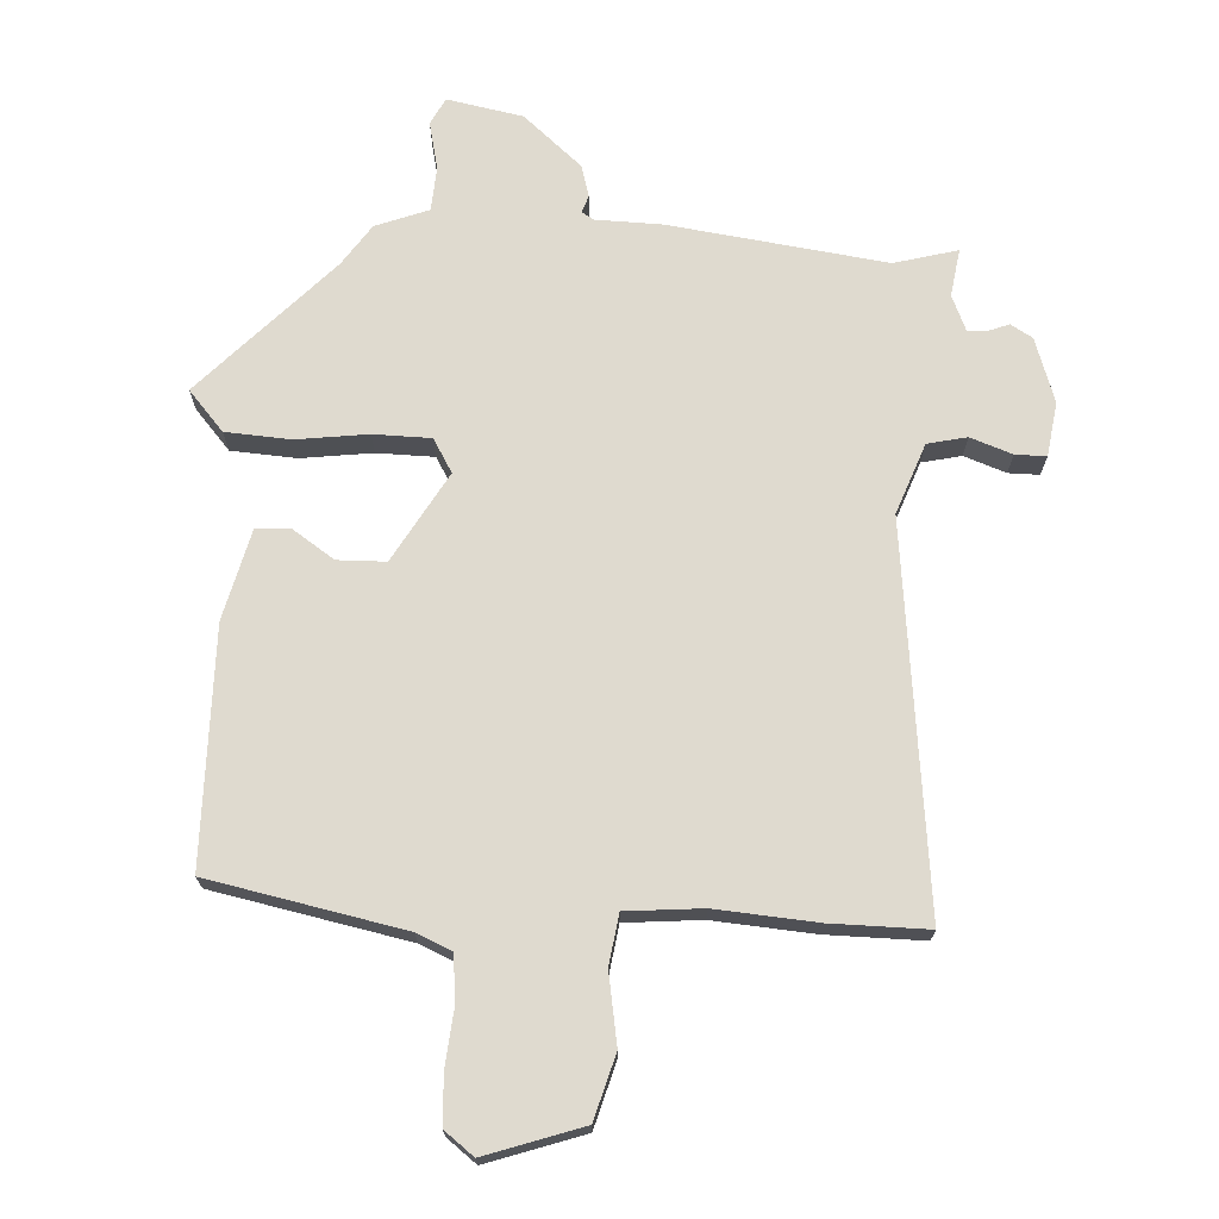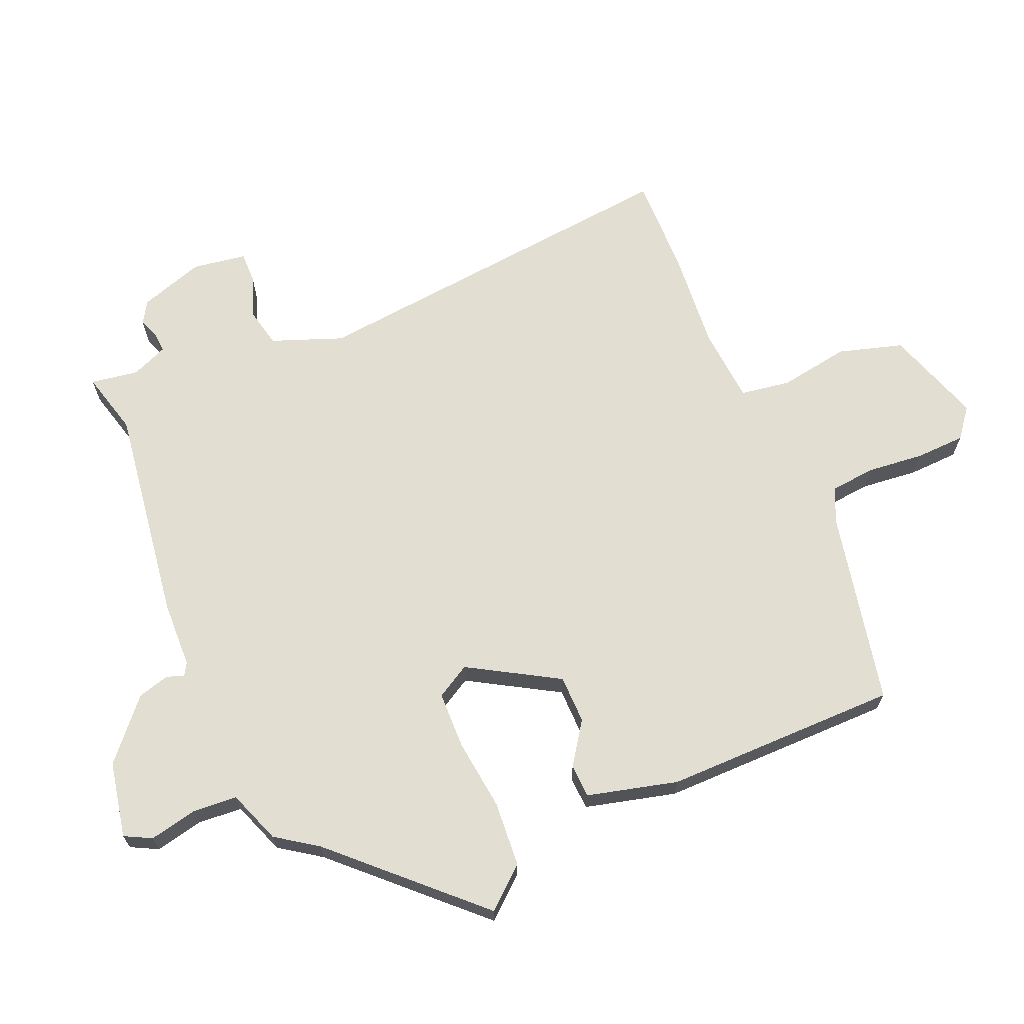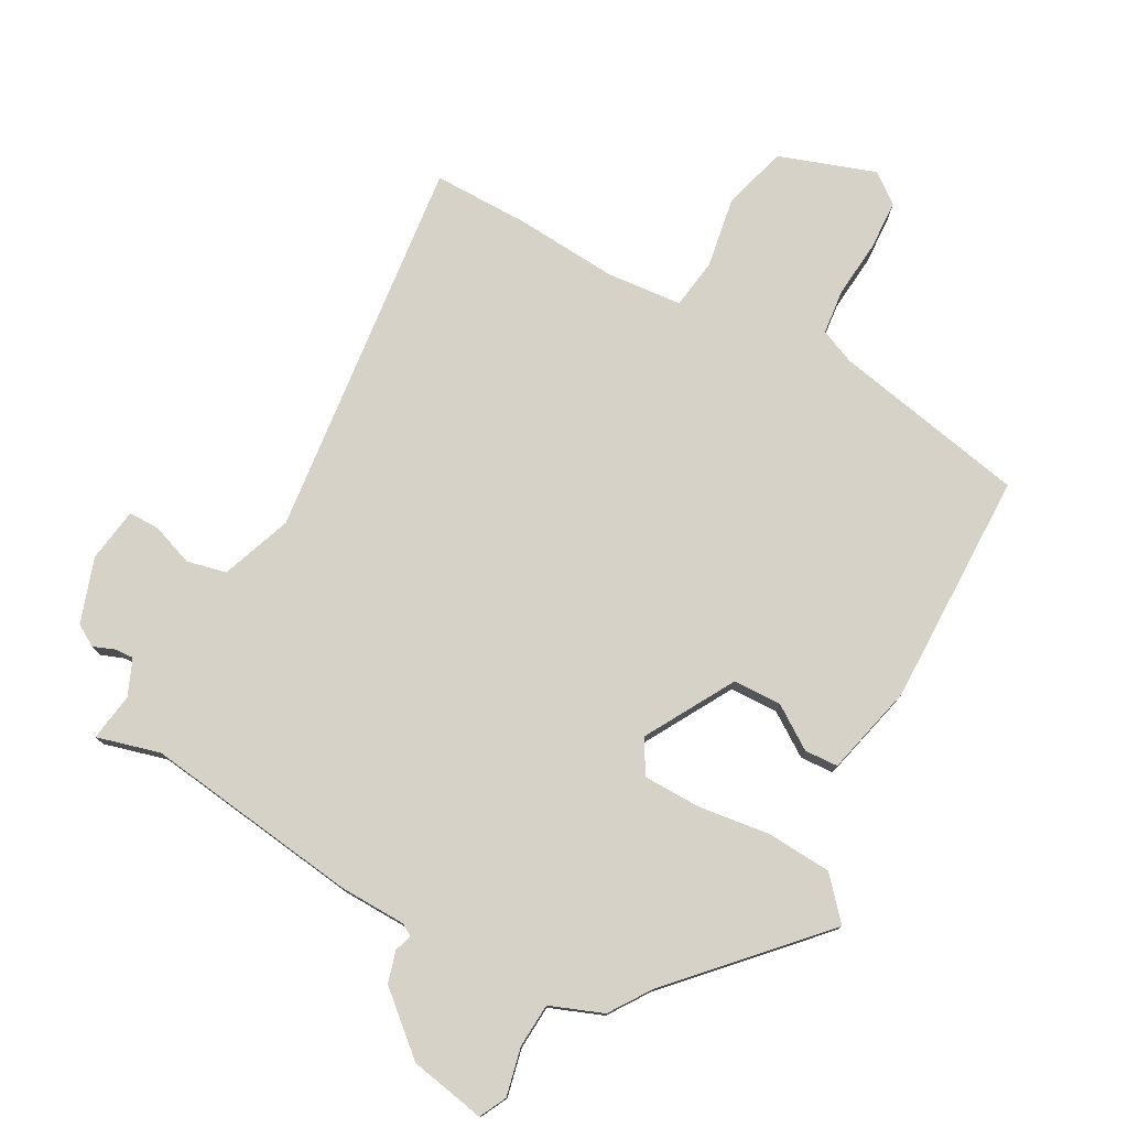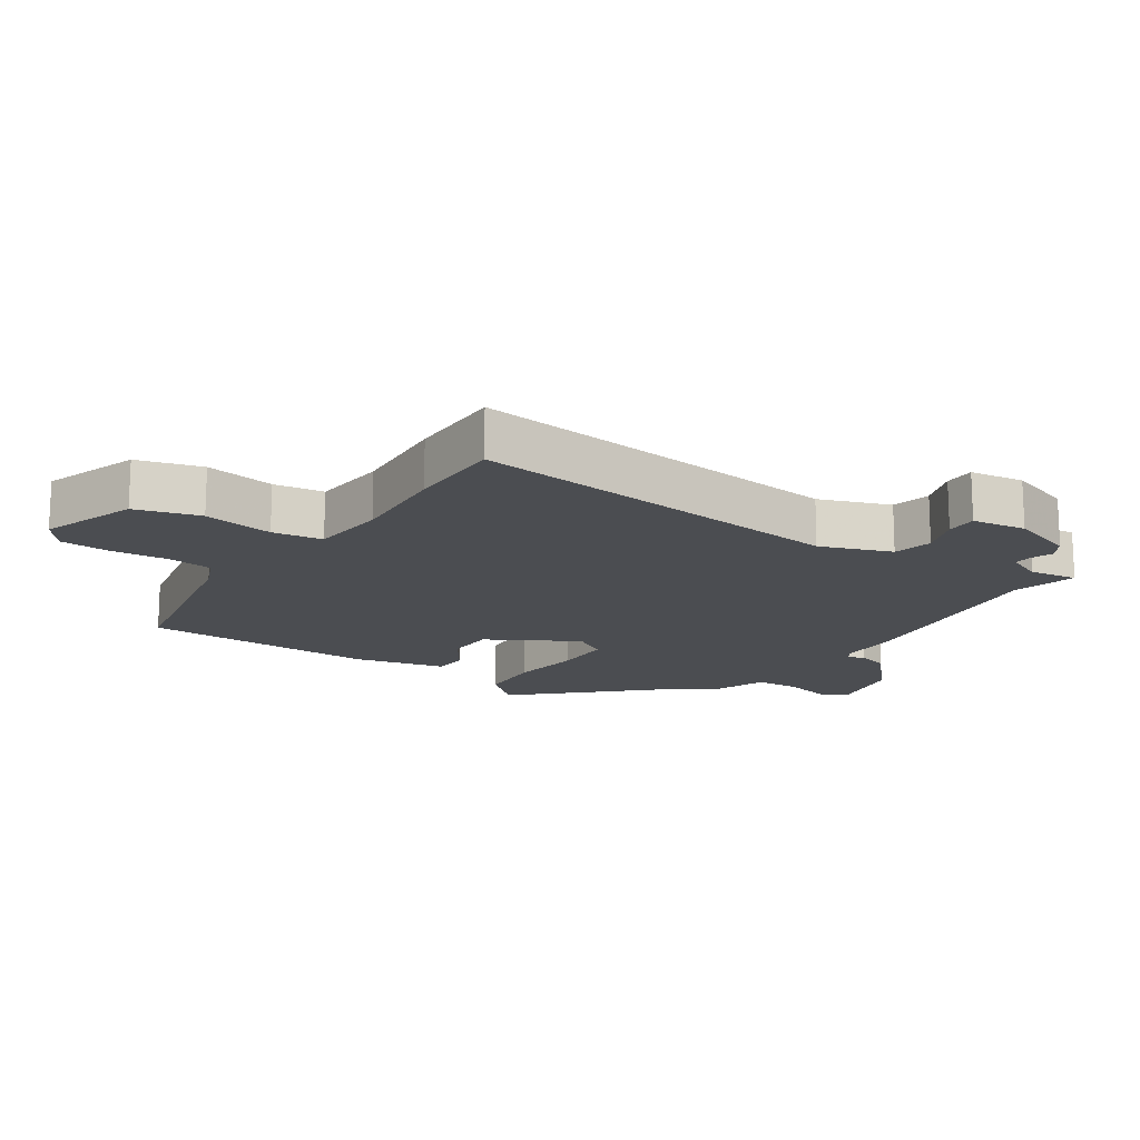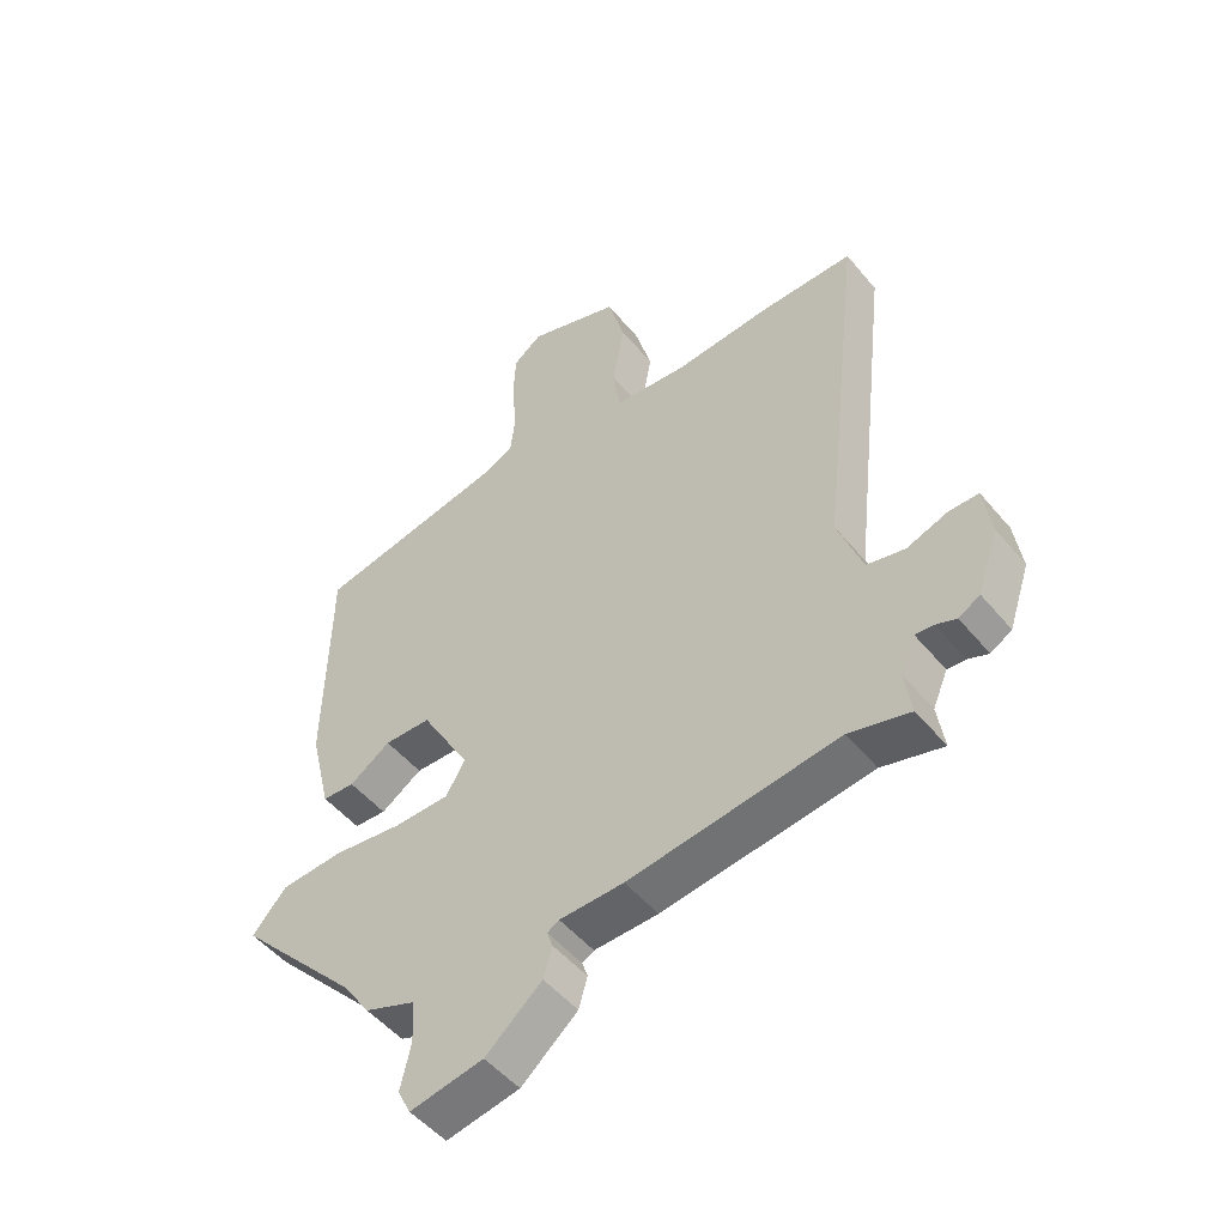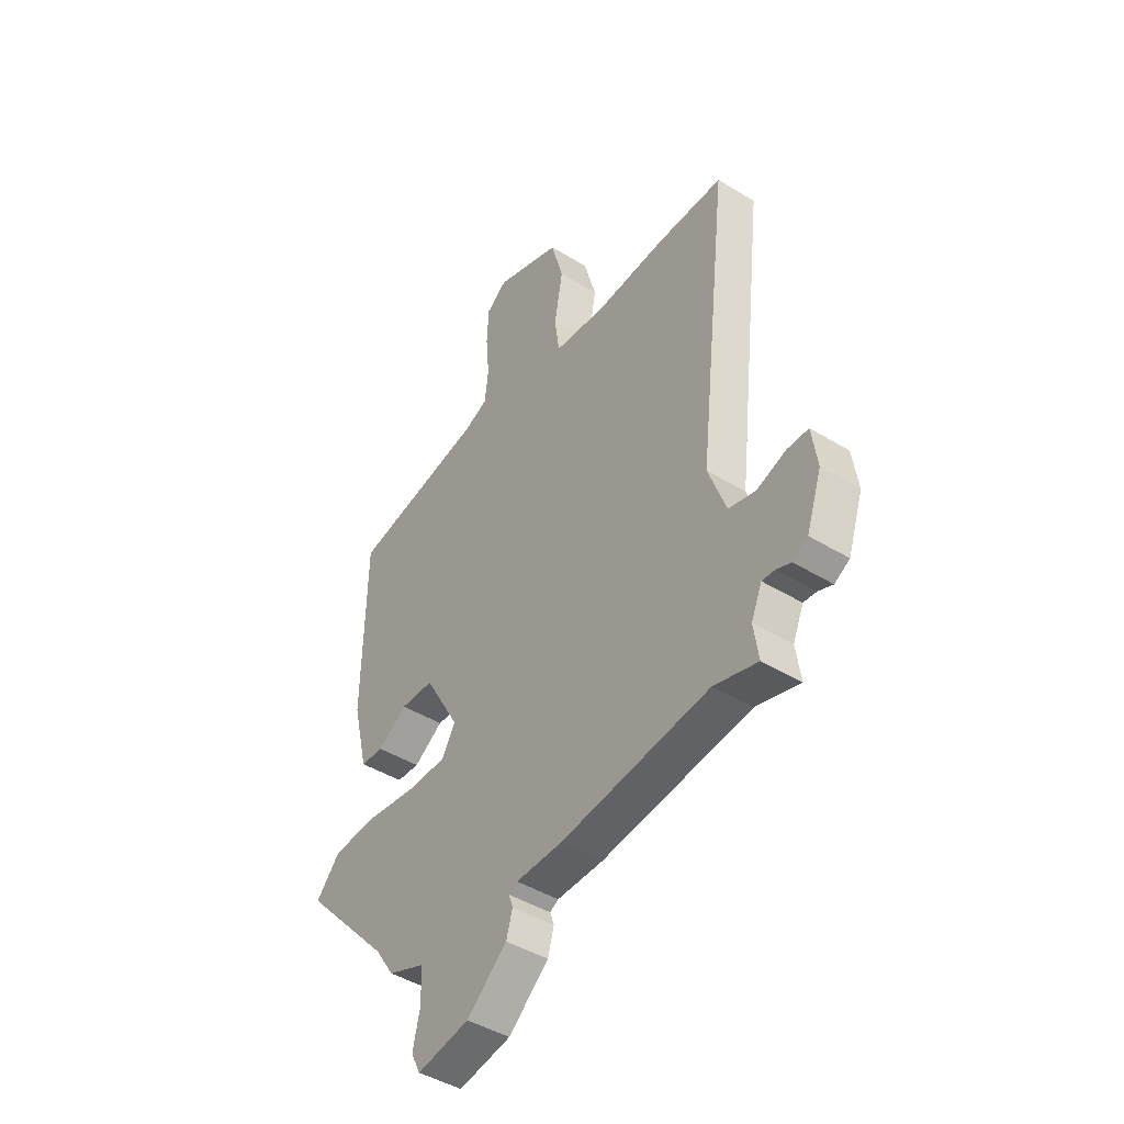
<metadata>
{"format":"obj","ext":"obj","renderer":"f3d","projection":"perspective","resolution":1024,"background":"white","views":[{"elev":70.7,"azim":3.4,"up":"+Y"},{"elev":67.6,"azim":-112.3,"up":"+Y"},{"elev":77.4,"azim":-151.1,"up":"+Y"},{"elev":-16.0,"azim":56.3,"up":"+Y"},{"elev":-50.5,"azim":38.2,"up":"+Z"},{"elev":-44.3,"azim":54.3,"up":"+Z"}]}
</metadata>
<code>
v -0.46 0.07 0.486
v -0.158 0.07 0.545
v -0.104 0.07 0.568
v -0.096 0.07 0.638
v -0.104 0.07 0.727
v -0.1 0.07 0.804
v -0.054 0.07 0.839
v 0.095 0.07 0.787
v 0.123 0.07 0.687
v 0.104 0.07 0.578
v 0.115 0.07 0.5
v 0.233 0.07 0.489
v 0.39 0.07 0.5
v 0.54 0.07 0.5
v 0.471 0.07 -0.095
v 0.511 0.07 -0.205
v 0.572 0.07 -0.219
v 0.637 0.07 -0.196
v 0.685 0.07 -0.196
v 0.697 0.07 -0.28
v 0.663 0.07 -0.38
v 0.629 0.07 -0.4
v 0.596 0.07 -0.387
v 0.567 0.07 -0.385
v 0.543 0.07 -0.441
v 0.554 0.07 -0.515
v 0.456 0.07 -0.488
v 0.12 0.07 -0.531
v 0.017 0.07 -0.533
v -0.002 0.07 -0.544
v 0.007 0.07 -0.571
v -0.007 0.07 -0.62
v -0.098 0.07 -0.698
v -0.216 0.07 -0.72
v -0.237 0.07 -0.678
v -0.22 0.07 -0.604
v -0.224 0.07 -0.535
v -0.306 0.07 -0.503
v -0.349 0.07 -0.439
v -0.547 0.07 -0.226
v -0.492 0.07 -0.164
v -0.391 0.07 -0.158
v -0.28 0.07 -0.173
v -0.191 0.07 -0.172
v -0.16 0.07 -0.12
v -0.239 0.07 0.019
v -0.314 0.07 0.021
v -0.38 0.07 -0.023
v -0.432 0.07 -0.02
v -0.466 0.07 0.121
v -0.46 0 0.486
v -0.158 0 0.545
v -0.104 0 0.568
v -0.096 0 0.638
v -0.104 0 0.727
v -0.1 0 0.804
v -0.054 0 0.839
v 0.095 0 0.787
v 0.123 0 0.687
v 0.104 0 0.578
v 0.115 0 0.5
v 0.233 0 0.489
v 0.39 0 0.5
v 0.54 0 0.5
v 0.471 0 -0.095
v 0.511 0 -0.205
v 0.572 0 -0.219
v 0.637 0 -0.196
v 0.685 0 -0.196
v 0.697 0 -0.28
v 0.663 0 -0.38
v 0.629 0 -0.4
v 0.596 0 -0.387
v 0.567 0 -0.385
v 0.543 0 -0.441
v 0.554 0 -0.515
v 0.456 0 -0.488
v 0.12 0 -0.531
v 0.017 0 -0.533
v -0.002 0 -0.544
v 0.007 0 -0.571
v -0.007 0 -0.62
v -0.098 0 -0.698
v -0.216 0 -0.72
v -0.237 0 -0.678
v -0.22 0 -0.604
v -0.224 0 -0.535
v -0.306 0 -0.503
v -0.349 0 -0.439
v -0.547 0 -0.226
v -0.492 0 -0.164
v -0.391 0 -0.158
v -0.28 0 -0.173
v -0.191 0 -0.172
v -0.16 0 -0.12
v -0.239 0 0.019
v -0.314 0 0.021
v -0.38 0 -0.023
v -0.432 0 -0.02
v -0.466 0 0.121
f 47 48 49 50
f 46 47 50 1
f 45 46 1 2
f 40 41 42 43
f 39 40 43 44
f 37 38 39 44
f 36 37 44 45
f 34 35 36
f 33 34 36 45
f 30 31 32 33
f 27 28 29
f 25 26 27
f 24 25 27 29
f 20 21 22 23
f 20 23 24
f 17 18 19 20
f 16 17 20 24
f 15 16 24 29
f 12 13 14 15
f 11 12 15 29
f 7 8 9 10
f 4 5 6 7
f 3 4 7 10
f 30 33 45 2
f 10 11 29 30
f 2 3 10 30
f 100 99 98 97
f 51 100 97 96
f 52 51 96 95
f 93 92 91 90
f 94 93 90 89
f 94 89 88 87
f 95 94 87 86
f 86 85 84
f 95 86 84 83
f 83 82 81 80
f 79 78 77
f 77 76 75
f 79 77 75 74
f 73 72 71 70
f 74 73 70
f 70 69 68 67
f 74 70 67 66
f 79 74 66 65
f 65 64 63 62
f 79 65 62 61
f 60 59 58 57
f 57 56 55 54
f 60 57 54 53
f 52 95 83 80
f 80 79 61 60
f 80 60 53 52
f 1 51 52 2
f 2 52 53 3
f 3 53 54 4
f 4 54 55 5
f 5 55 56 6
f 6 56 57 7
f 7 57 58 8
f 8 58 59 9
f 9 59 60 10
f 10 60 61 11
f 11 61 62 12
f 12 62 63 13
f 13 63 64 14
f 14 64 65 15
f 15 65 66 16
f 16 66 67 17
f 17 67 68 18
f 18 68 69 19
f 19 69 70 20
f 20 70 71 21
f 21 71 72 22
f 22 72 73 23
f 23 73 74 24
f 24 74 75 25
f 25 75 76 26
f 26 76 77 27
f 27 77 78 28
f 28 78 79 29
f 29 79 80 30
f 30 80 81 31
f 31 81 82 32
f 32 82 83 33
f 33 83 84 34
f 34 84 85 35
f 35 85 86 36
f 36 86 87 37
f 37 87 88 38
f 38 88 89 39
f 39 89 90 40
f 40 90 91 41
f 41 91 92 42
f 42 92 93 43
f 43 93 94 44
f 44 94 95 45
f 45 95 96 46
f 46 96 97 47
f 47 97 98 48
f 48 98 99 49
f 49 99 100 50
f 50 100 51 1

</code>
